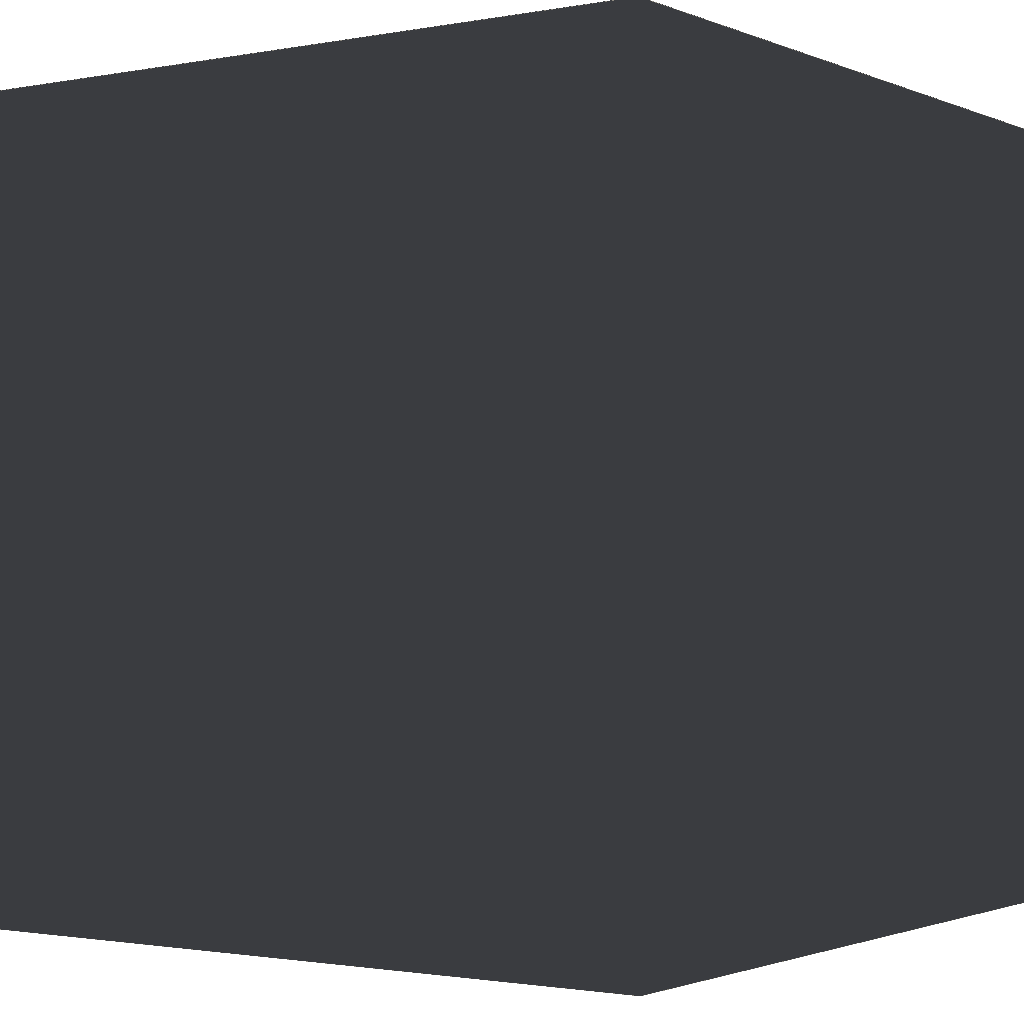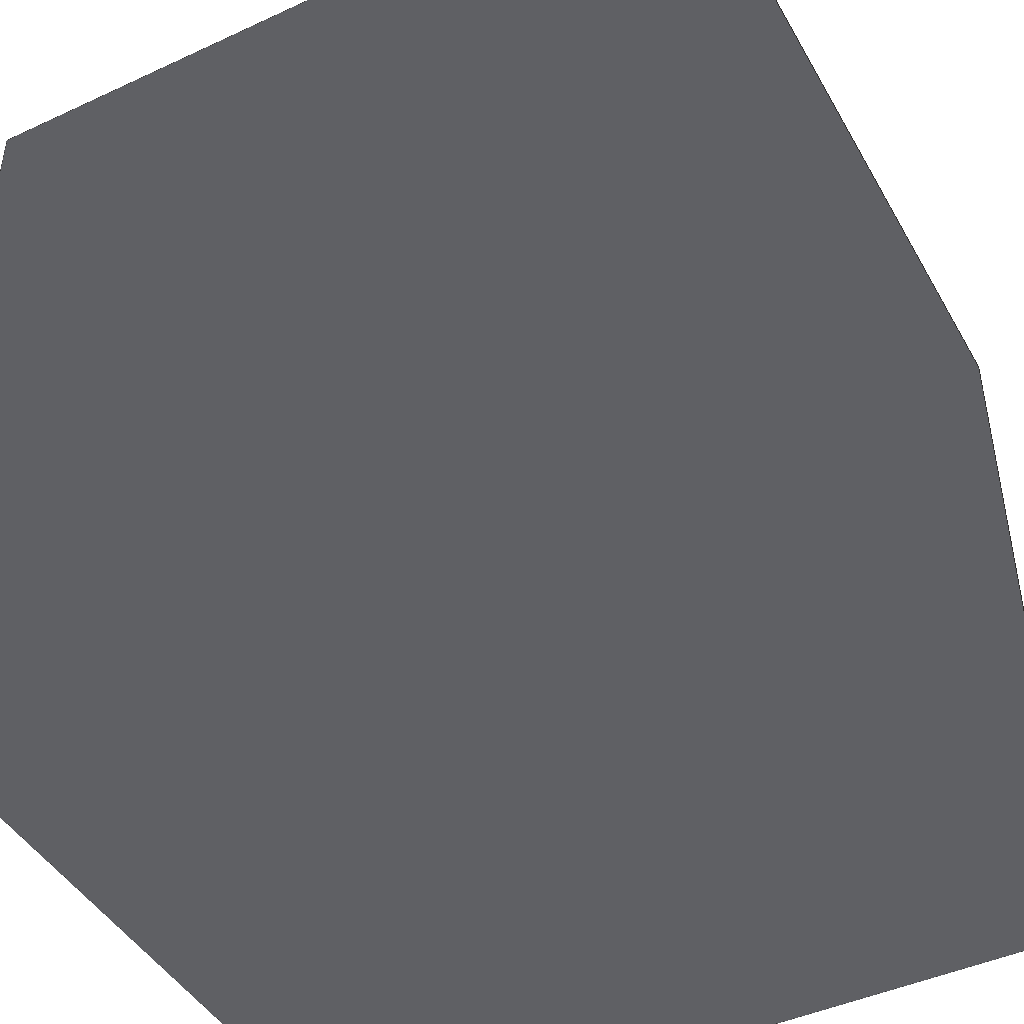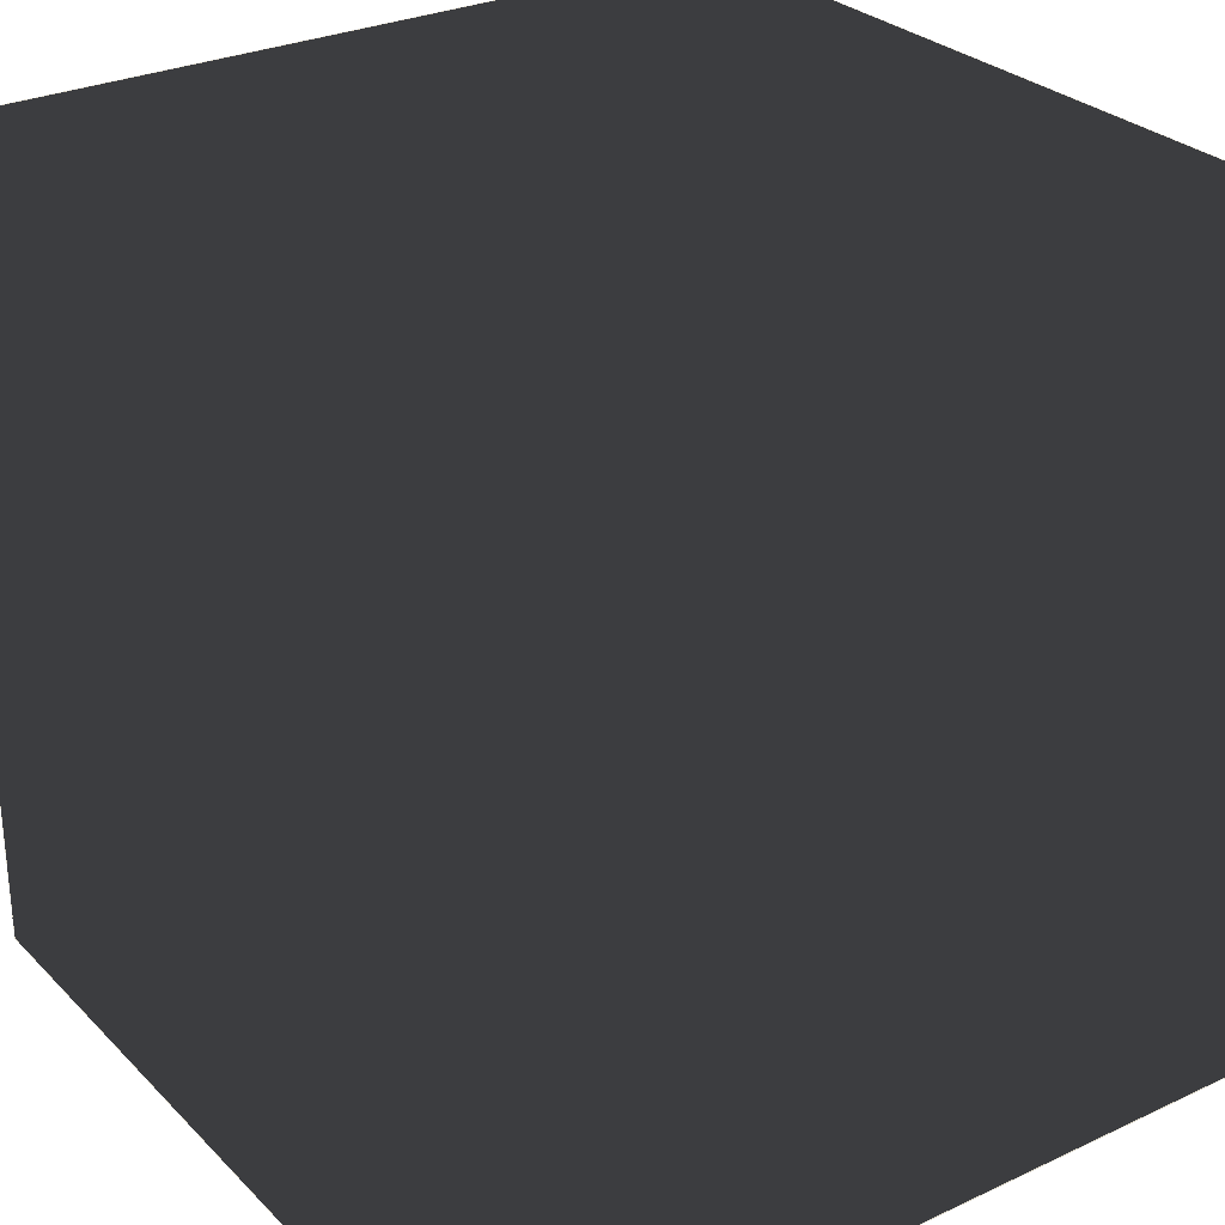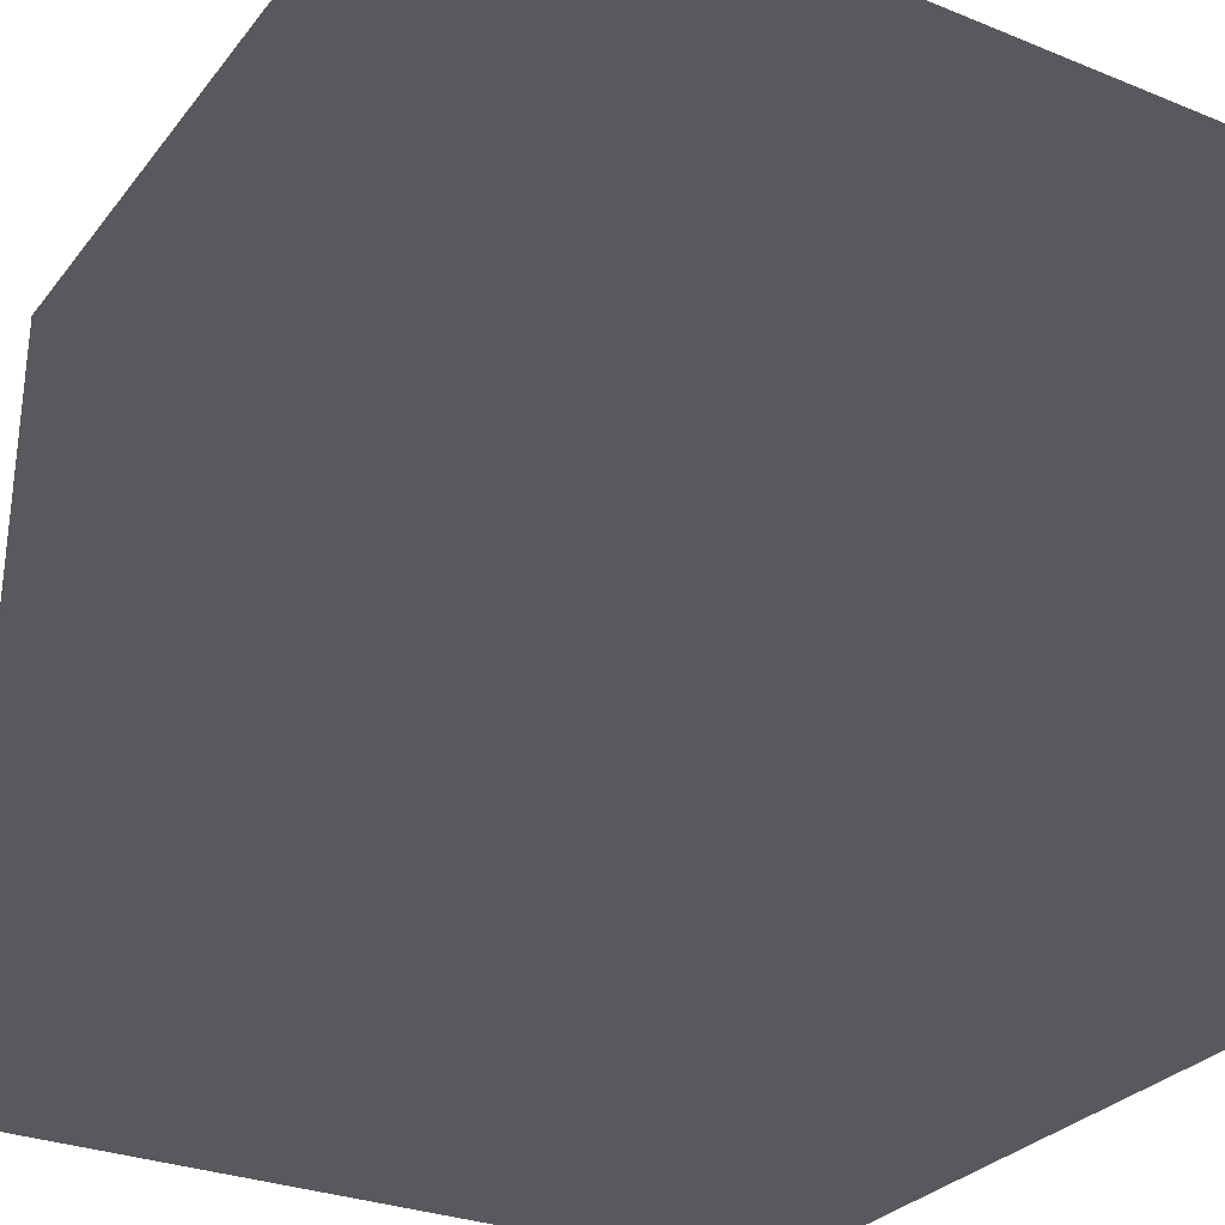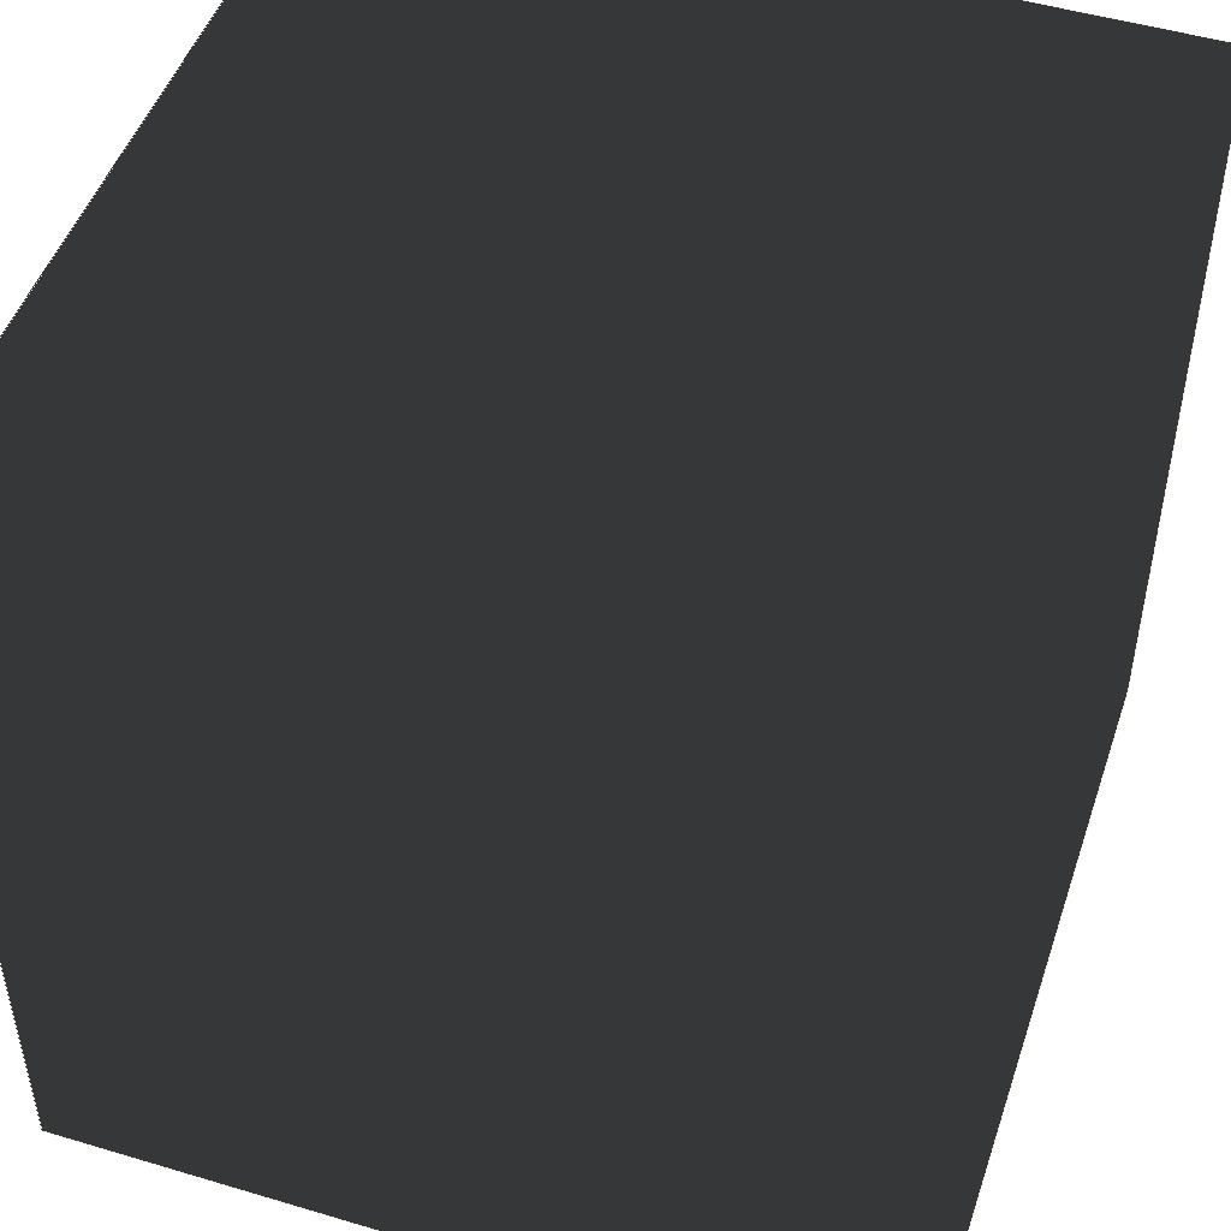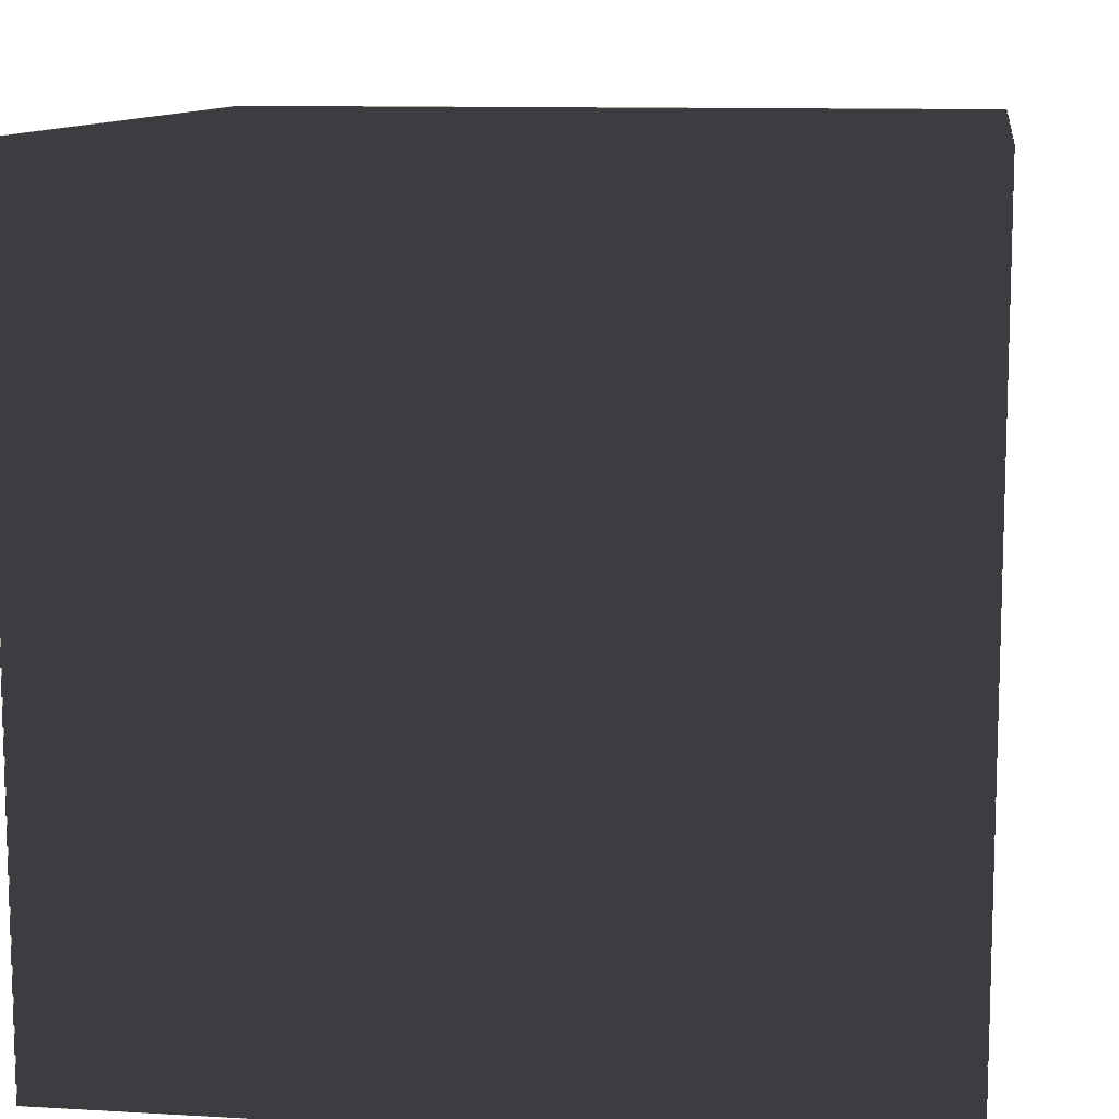
<metadata>
{"format":"obj","ext":"obj","renderer":"f3d","projection":"perspective","resolution":1024,"background":"white","views":[{"elev":-1.5,"azim":124.6,"up":"+Y"},{"elev":-44.9,"azim":-61.8,"up":"+Y"},{"elev":28.7,"azim":-34.9,"up":"+Y"},{"elev":-29.4,"azim":-120.7,"up":"+Y"},{"elev":48.7,"azim":108.4,"up":"+Y"},{"elev":10.7,"azim":98.2,"up":"+Y"}]}
</metadata>
<code>
o Plane.005
v 29.69 -29.73 -29.73
v 29.69 -29.73 29.74
v 29.69 29.74 -29.73
v 29.69 29.74 29.74
f 2 4 3
f 1 2 3
o Plane.004
v -29.71 -29.73 29.74
v -29.71 -29.73 -29.73
v -29.71 29.74 29.74
v -29.71 29.74 -29.73
f 6 8 7
f 5 6 7
o Plane.003
v -29.73 -29.73 -29.68
v 29.74 -29.73 -29.68
v -29.73 29.74 -29.68
v 29.74 29.74 -29.68
f 10 12 11
f 9 10 11
o Plane.002
v 29.74 -29.73 29.67
v -29.73 -29.73 29.67
v 29.74 29.74 29.67
v -29.73 29.74 29.67
f 14 16 15
f 13 14 15
o Plane.001
v 29.74 29.71 -29.73
v 29.74 29.71 29.74
v -29.73 29.71 -29.73
v -29.73 29.71 29.74
f 18 20 19
f 17 18 19
o Plane
v -29.73 -29.73 -29.73
v -29.73 -29.73 29.74
v 29.74 -29.73 -29.73
v 29.74 -29.73 29.74
f 22 24 23
f 21 22 23

</code>
